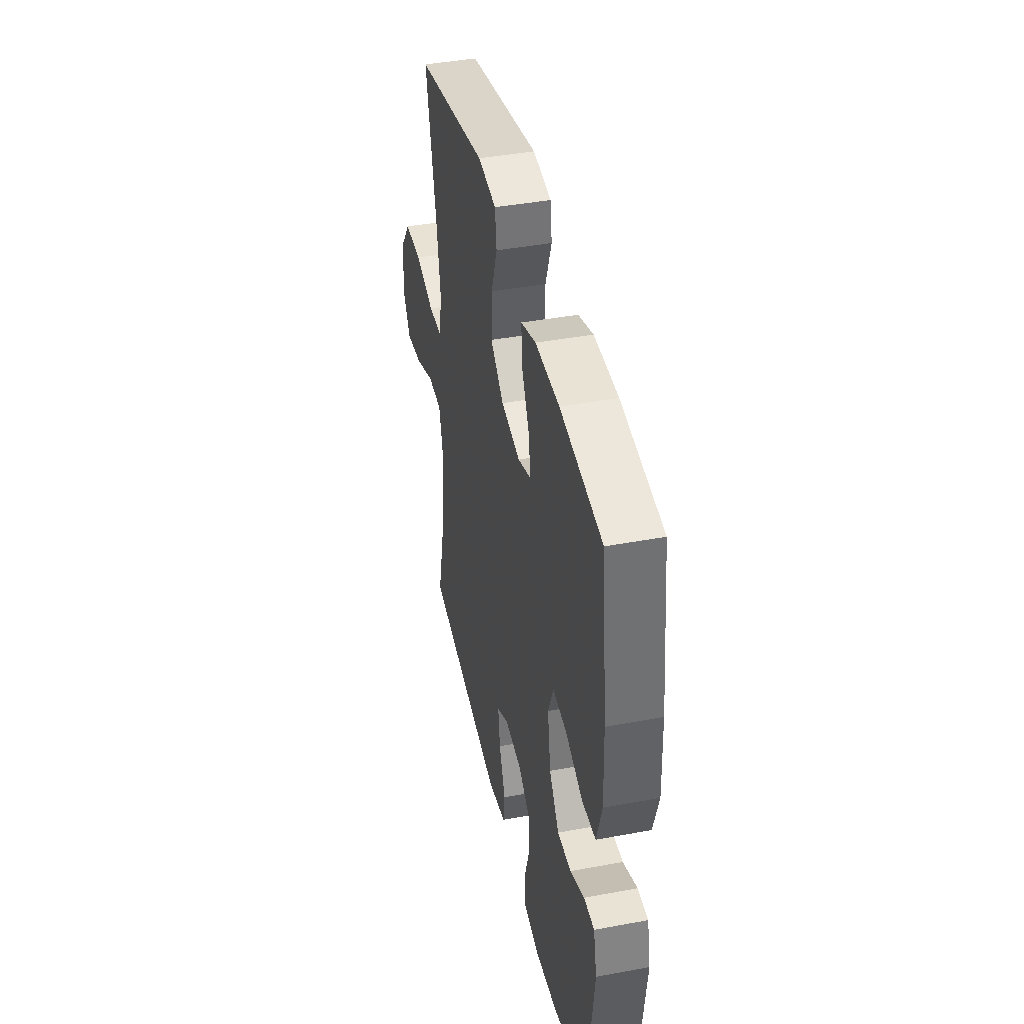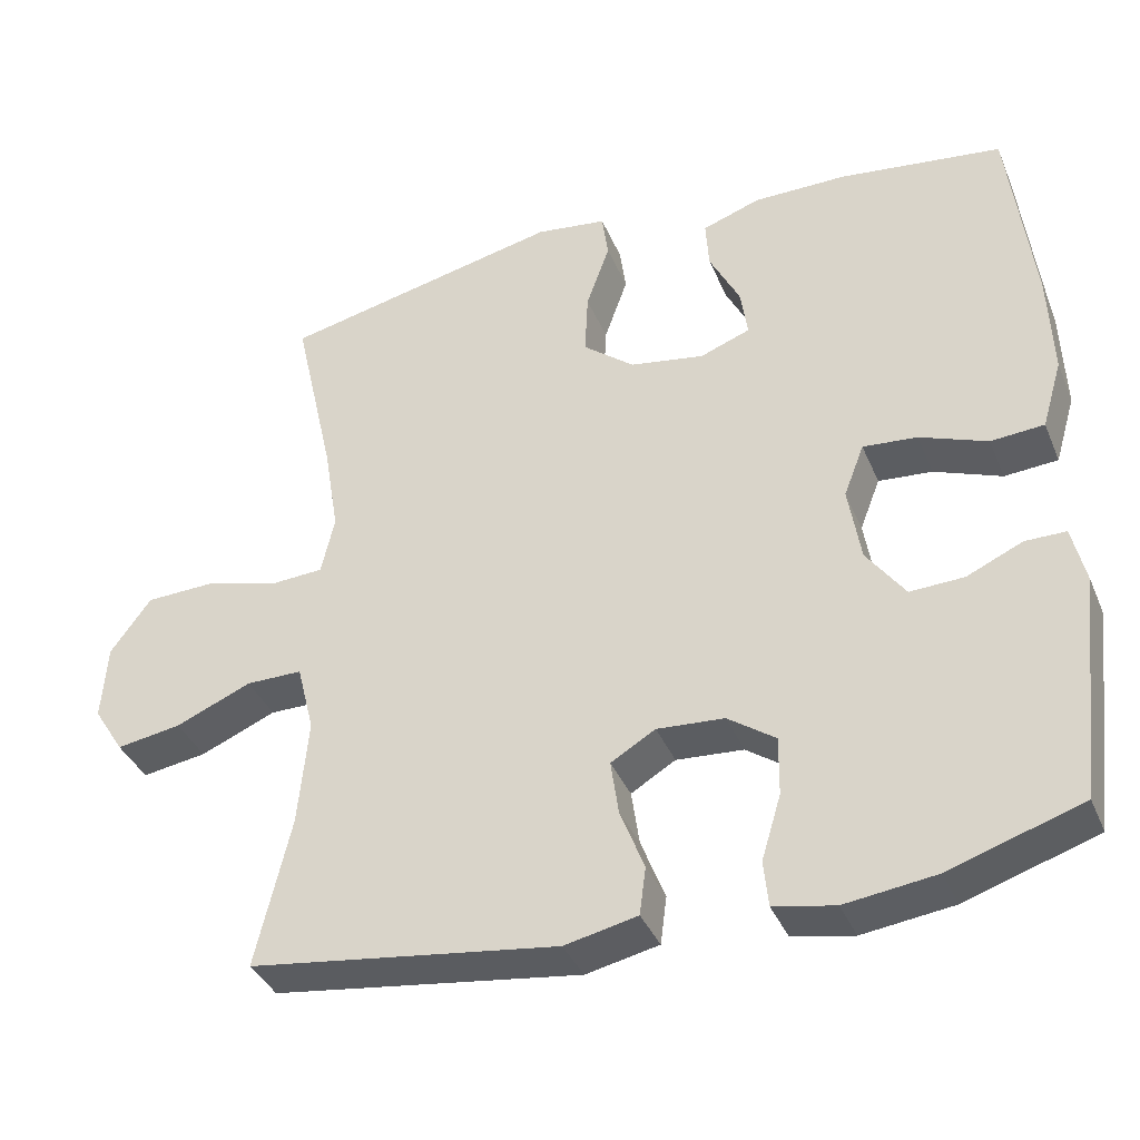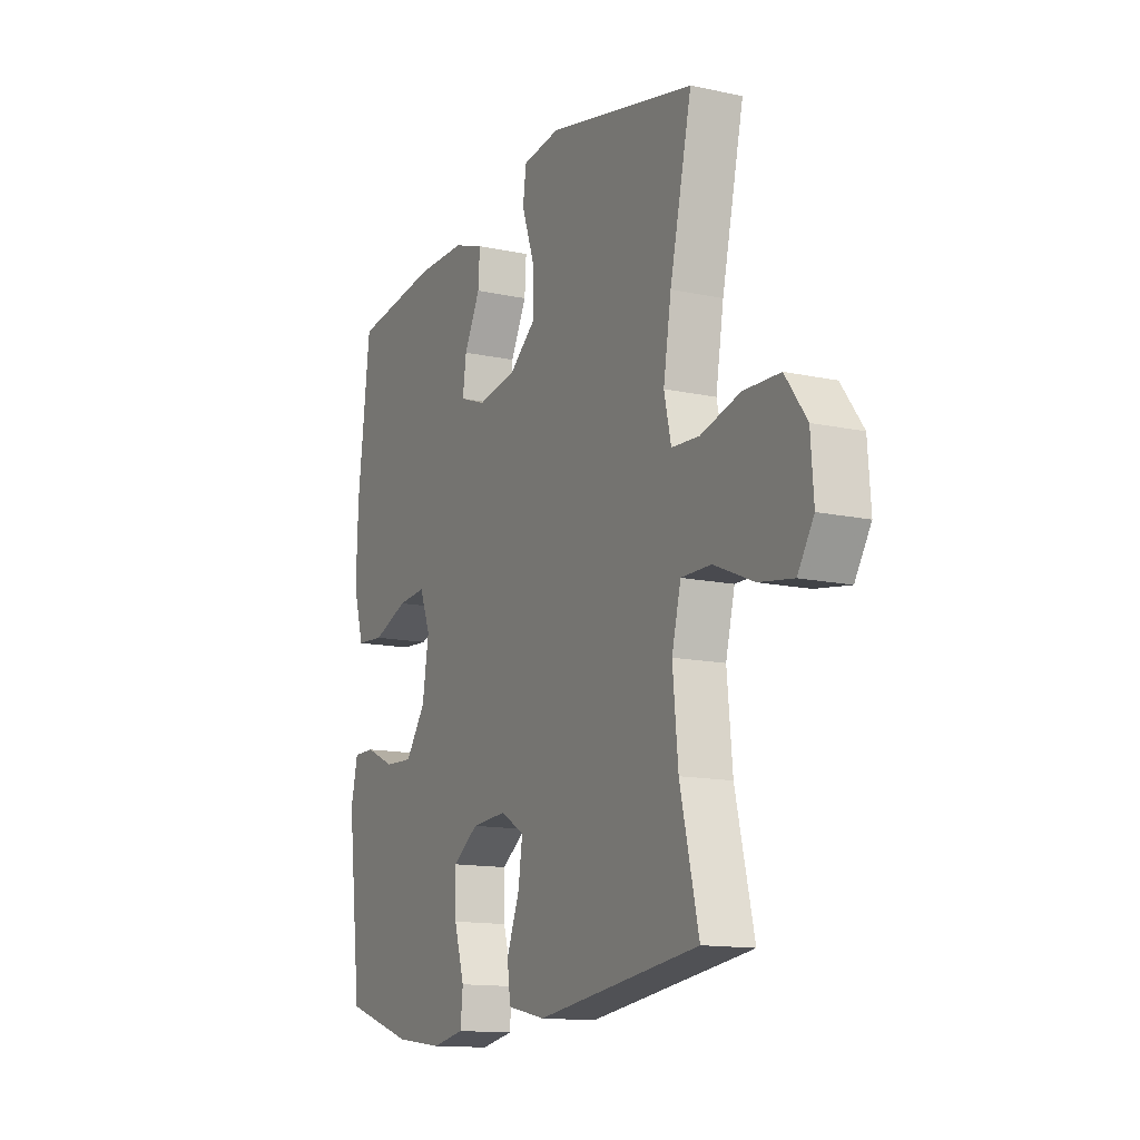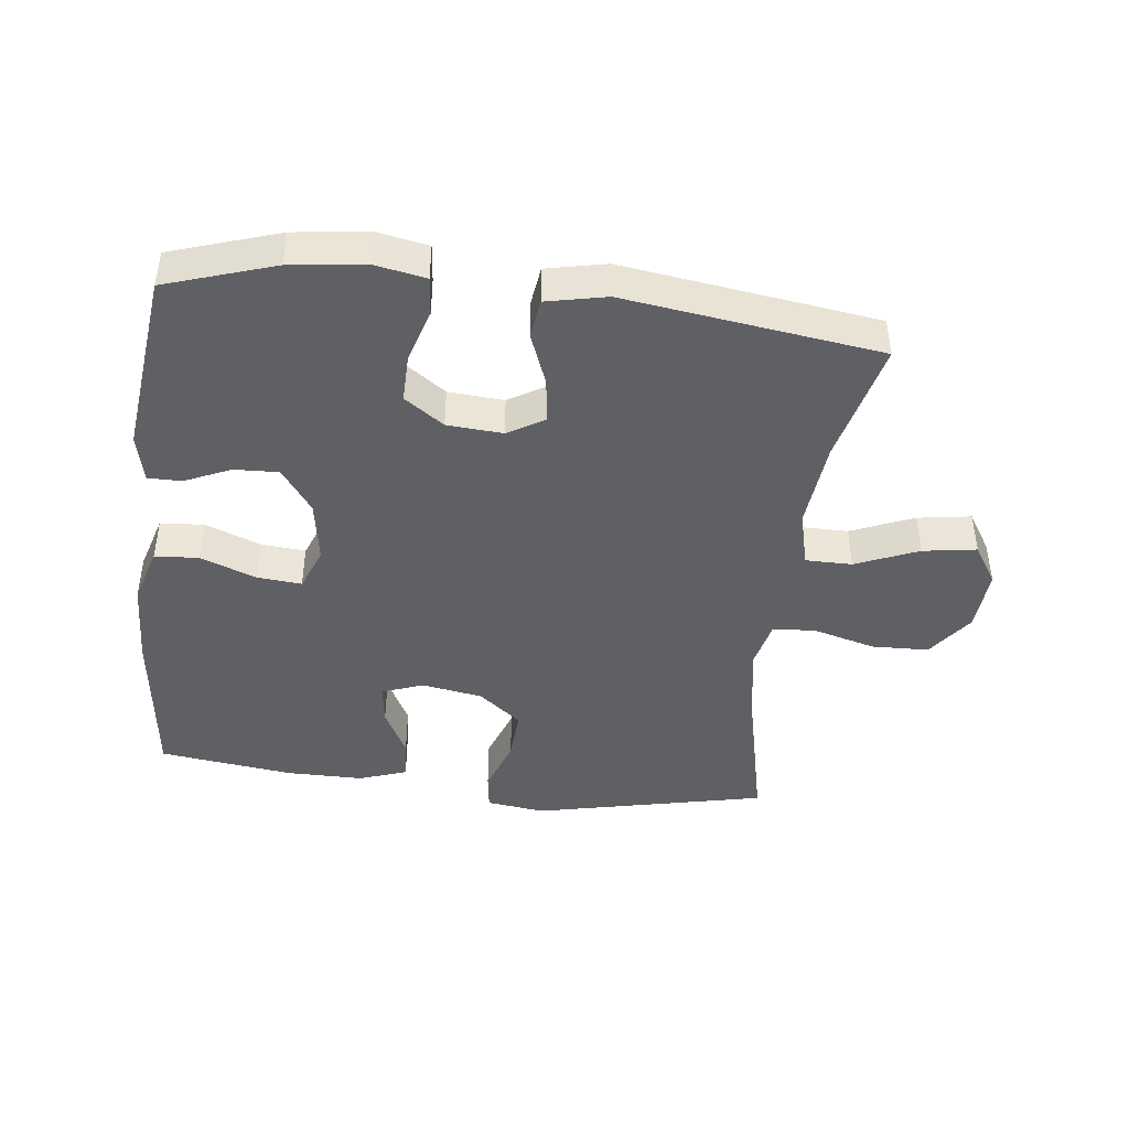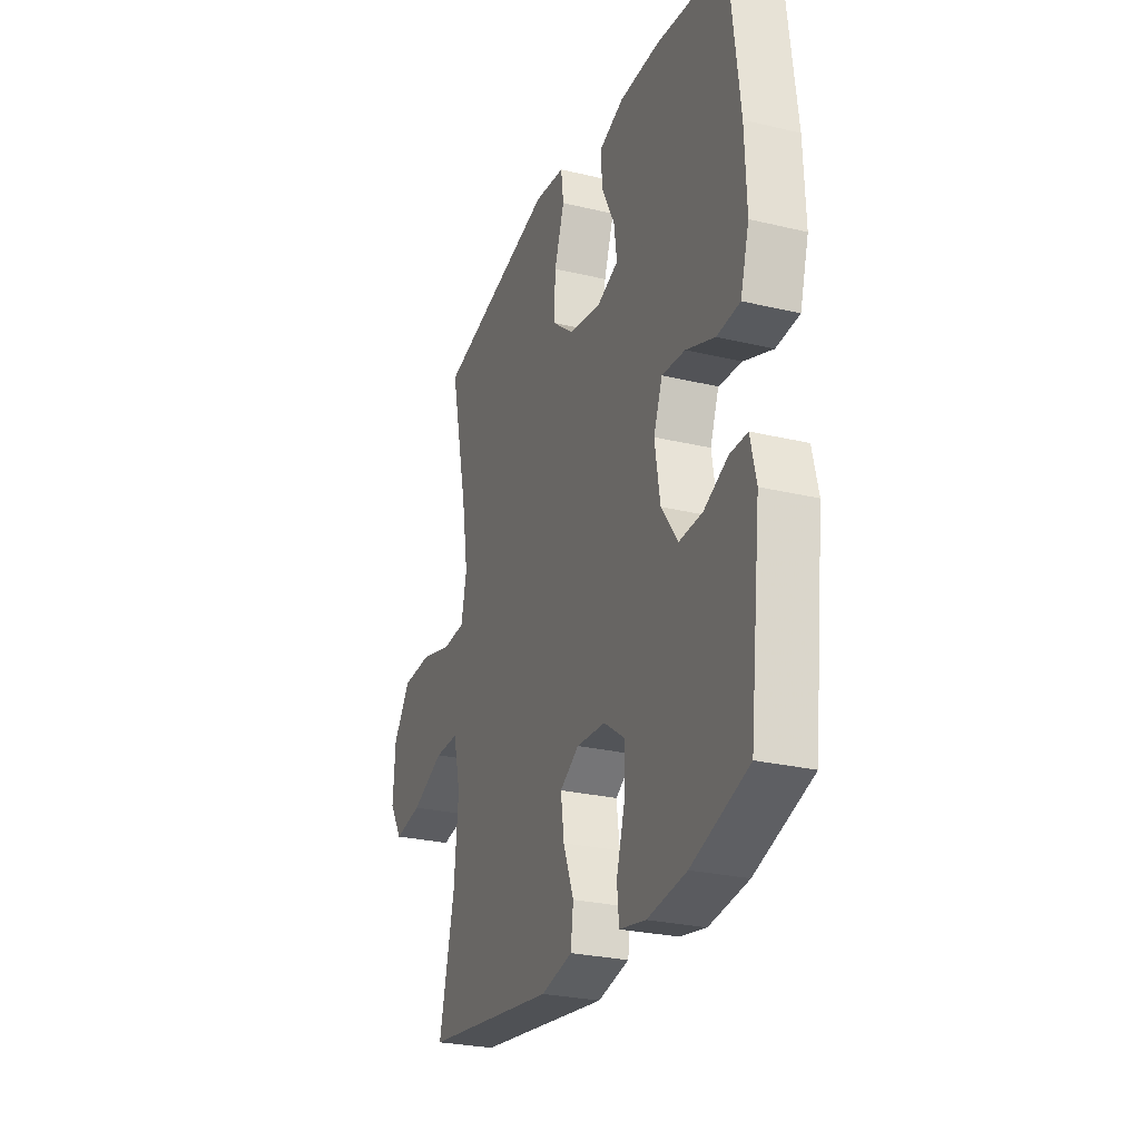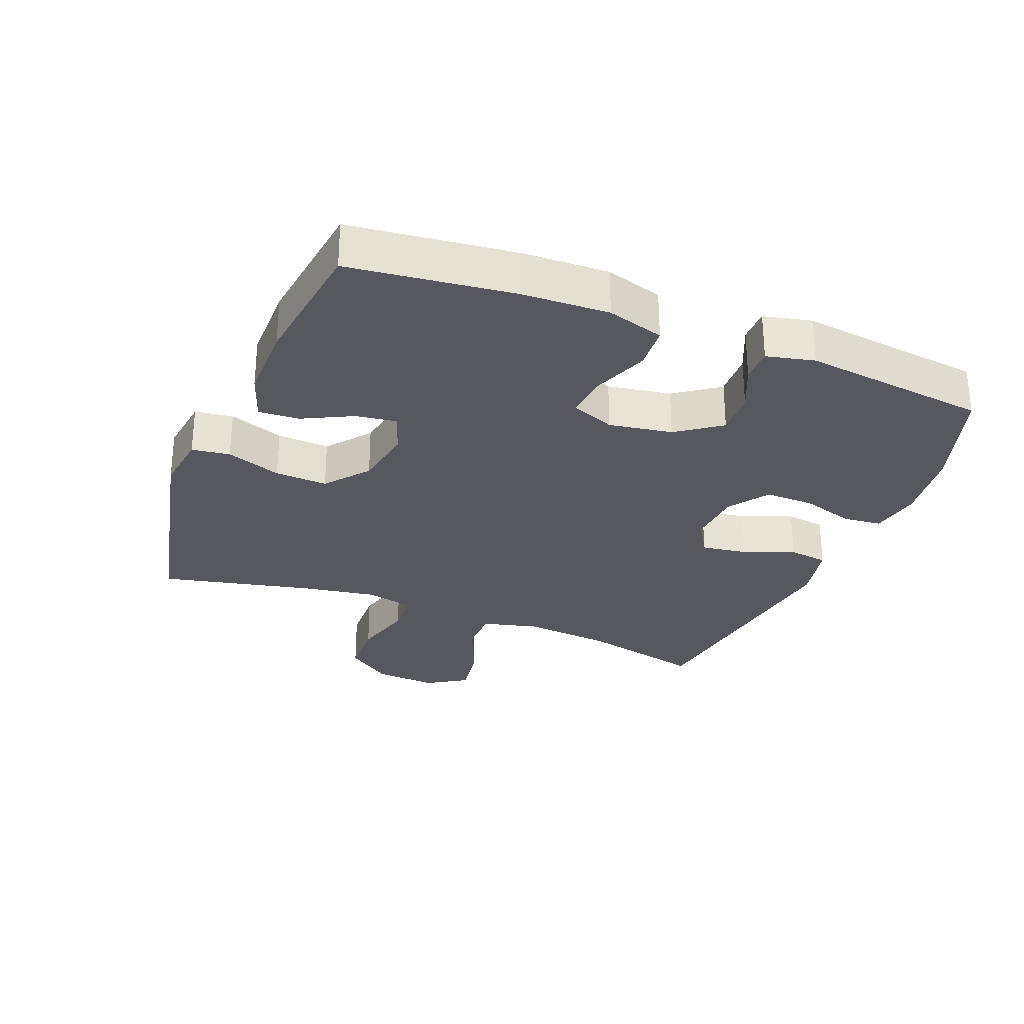
<metadata>
{"format":"obj","ext":"obj","renderer":"f3d","projection":"perspective","resolution":1024,"background":"white","views":[{"elev":42.1,"azim":77.4,"up":"+Z"},{"elev":-37.7,"azim":21.2,"up":"+Z"},{"elev":-13.5,"azim":-116.2,"up":"+Z"},{"elev":-43.6,"azim":173.1,"up":"+Y"},{"elev":-26.9,"azim":69.7,"up":"+Z"},{"elev":-28.9,"azim":68.3,"up":"+Y"}]}
</metadata>
<code>
v 0.5 0.07 0.5
v 0.53 0.07 0.247
v 0.535 0.07 0.113
v 0.509 0.07 0.025
v 0.441 0.07 0.02
v 0.355 0.07 0.053
v 0.286 0.07 0.059
v 0.26 0.07 -0.008
v 0.276 0.07 -0.106
v 0.325 0.07 -0.174
v 0.394 0.07 -0.171
v 0.465 0.07 -0.139
v 0.517 0.07 -0.139
v 0.534 0.07 -0.213
v 0.5 0.07 -0.5
v 0.332 0.07 -0.555
v 0.216 0.07 -0.57
v 0.138 0.07 -0.555
v 0.132 0.07 -0.496
v 0.157 0.07 -0.413
v 0.158 0.07 -0.338
v 0.097 0.07 -0.295
v 0.011 0.07 -0.289
v -0.046 0.07 -0.323
v -0.036 0.07 -0.393
v -0.005 0.07 -0.473
v -0.013 0.07 -0.534
v -0.106 0.07 -0.554
v -0.5 0.07 -0.5
v -0.455 0.07 -0.309
v -0.442 0.07 -0.172
v -0.464 0.07 -0.084
v -0.536 0.07 -0.084
v -0.633 0.07 -0.125
v -0.716 0.07 -0.138
v -0.755 0.07 -0.076
v -0.748 0.07 0.022
v -0.696 0.07 0.093
v -0.608 0.07 0.096
v -0.512 0.07 0.07
v -0.445 0.07 0.074
v -0.428 0.07 0.149
v -0.447 0.07 0.265
v -0.5 0.07 0.5
v -0.14 0.07 0.58
v -0.049 0.07 0.568
v -0.041 0.07 0.509
v -0.071 0.07 0.424
v -0.075 0.07 0.343
v -0.009 0.07 0.29
v 0.086 0.07 0.274
v 0.15 0.07 0.298
v 0.141 0.07 0.361
v 0.102 0.07 0.438
v 0.098 0.07 0.501
v 0.172 0.07 0.527
v 0.292 0.07 0.527
v 0.5 0 0.5
v 0.53 0 0.247
v 0.535 0 0.113
v 0.509 0 0.025
v 0.441 0 0.02
v 0.355 0 0.053
v 0.286 0 0.059
v 0.26 0 -0.008
v 0.276 0 -0.106
v 0.325 0 -0.174
v 0.394 0 -0.171
v 0.465 0 -0.139
v 0.517 0 -0.139
v 0.534 0 -0.213
v 0.5 0 -0.5
v 0.332 0 -0.555
v 0.216 0 -0.57
v 0.138 0 -0.555
v 0.132 0 -0.496
v 0.157 0 -0.413
v 0.158 0 -0.338
v 0.097 0 -0.295
v 0.011 0 -0.289
v -0.046 0 -0.323
v -0.036 0 -0.393
v -0.005 0 -0.473
v -0.013 0 -0.534
v -0.106 0 -0.554
v -0.5 0 -0.5
v -0.455 0 -0.309
v -0.442 0 -0.172
v -0.464 0 -0.084
v -0.536 0 -0.084
v -0.633 0 -0.125
v -0.716 0 -0.138
v -0.755 0 -0.076
v -0.748 0 0.022
v -0.696 0 0.093
v -0.608 0 0.096
v -0.512 0 0.07
v -0.445 0 0.074
v -0.428 0 0.149
v -0.447 0 0.265
v -0.5 0 0.5
v -0.14 0 0.58
v -0.049 0 0.568
v -0.041 0 0.509
v -0.071 0 0.424
v -0.075 0 0.343
v -0.009 0 0.29
v 0.086 0 0.274
v 0.15 0 0.298
v 0.141 0 0.361
v 0.102 0 0.438
v 0.098 0 0.501
v 0.172 0 0.527
v 0.292 0 0.527
f 53 54 55 56
f 52 53 56 57
f 45 46 47 48
f 43 44 45 48
f 42 43 48 49
f 41 42 49 50
f 37 38 39 40
f 37 40 41
f 36 37 41
f 33 34 35 36
f 32 33 36 41
f 31 32 41 50
f 27 28 29 30
f 25 26 27 30
f 24 25 30 31
f 23 24 31 50
f 17 18 19 20
f 17 20 21
f 16 17 21
f 15 16 21
f 14 15 21 22
f 11 12 13 14
f 10 11 14 22
f 3 4 5 6
f 3 6 7
f 2 3 7
f 52 57 1 2
f 51 52 2 7
f 50 51 7 8
f 23 50 8 9
f 9 10 22 23
f 113 112 111 110
f 114 113 110 109
f 105 104 103 102
f 105 102 101 100
f 106 105 100 99
f 107 106 99 98
f 97 96 95 94
f 98 97 94
f 98 94 93
f 93 92 91 90
f 98 93 90 89
f 107 98 89 88
f 87 86 85 84
f 87 84 83 82
f 88 87 82 81
f 107 88 81 80
f 77 76 75 74
f 78 77 74
f 78 74 73
f 78 73 72
f 79 78 72 71
f 71 70 69 68
f 79 71 68 67
f 63 62 61 60
f 64 63 60
f 64 60 59
f 59 58 114 109
f 64 59 109 108
f 65 64 108 107
f 66 65 107 80
f 80 79 67 66
f 1 58 59 2
f 2 59 60 3
f 3 60 61 4
f 4 61 62 5
f 5 62 63 6
f 6 63 64 7
f 7 64 65 8
f 8 65 66 9
f 9 66 67 10
f 10 67 68 11
f 11 68 69 12
f 12 69 70 13
f 13 70 71 14
f 14 71 72 15
f 15 72 73 16
f 16 73 74 17
f 17 74 75 18
f 18 75 76 19
f 19 76 77 20
f 20 77 78 21
f 21 78 79 22
f 22 79 80 23
f 23 80 81 24
f 24 81 82 25
f 25 82 83 26
f 26 83 84 27
f 27 84 85 28
f 28 85 86 29
f 29 86 87 30
f 30 87 88 31
f 31 88 89 32
f 32 89 90 33
f 33 90 91 34
f 34 91 92 35
f 35 92 93 36
f 36 93 94 37
f 37 94 95 38
f 38 95 96 39
f 39 96 97 40
f 40 97 98 41
f 41 98 99 42
f 42 99 100 43
f 43 100 101 44
f 44 101 102 45
f 45 102 103 46
f 46 103 104 47
f 47 104 105 48
f 48 105 106 49
f 49 106 107 50
f 50 107 108 51
f 51 108 109 52
f 52 109 110 53
f 53 110 111 54
f 54 111 112 55
f 55 112 113 56
f 56 113 114 57
f 57 114 58 1

</code>
